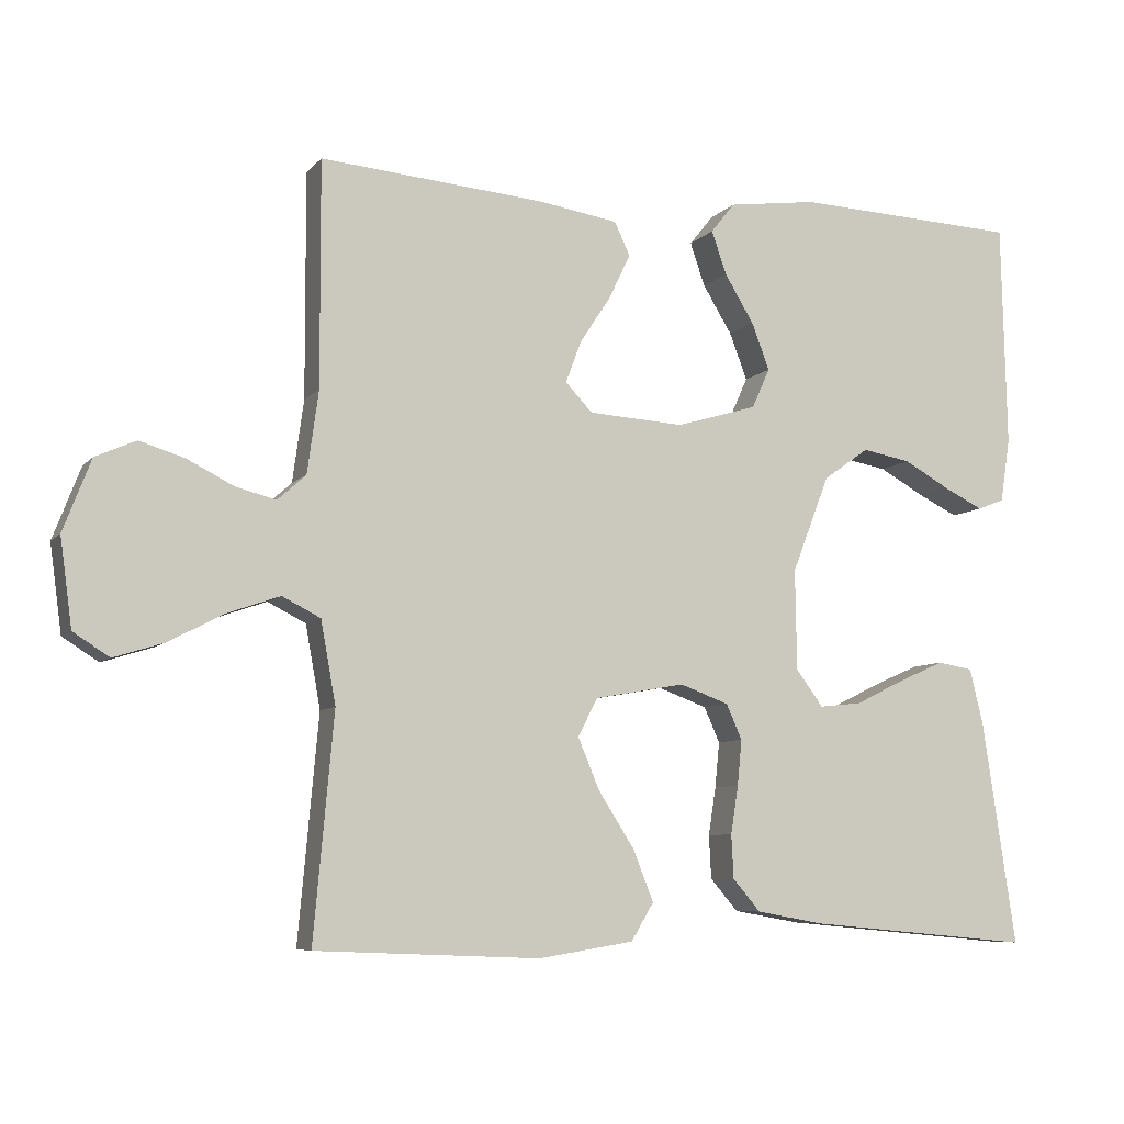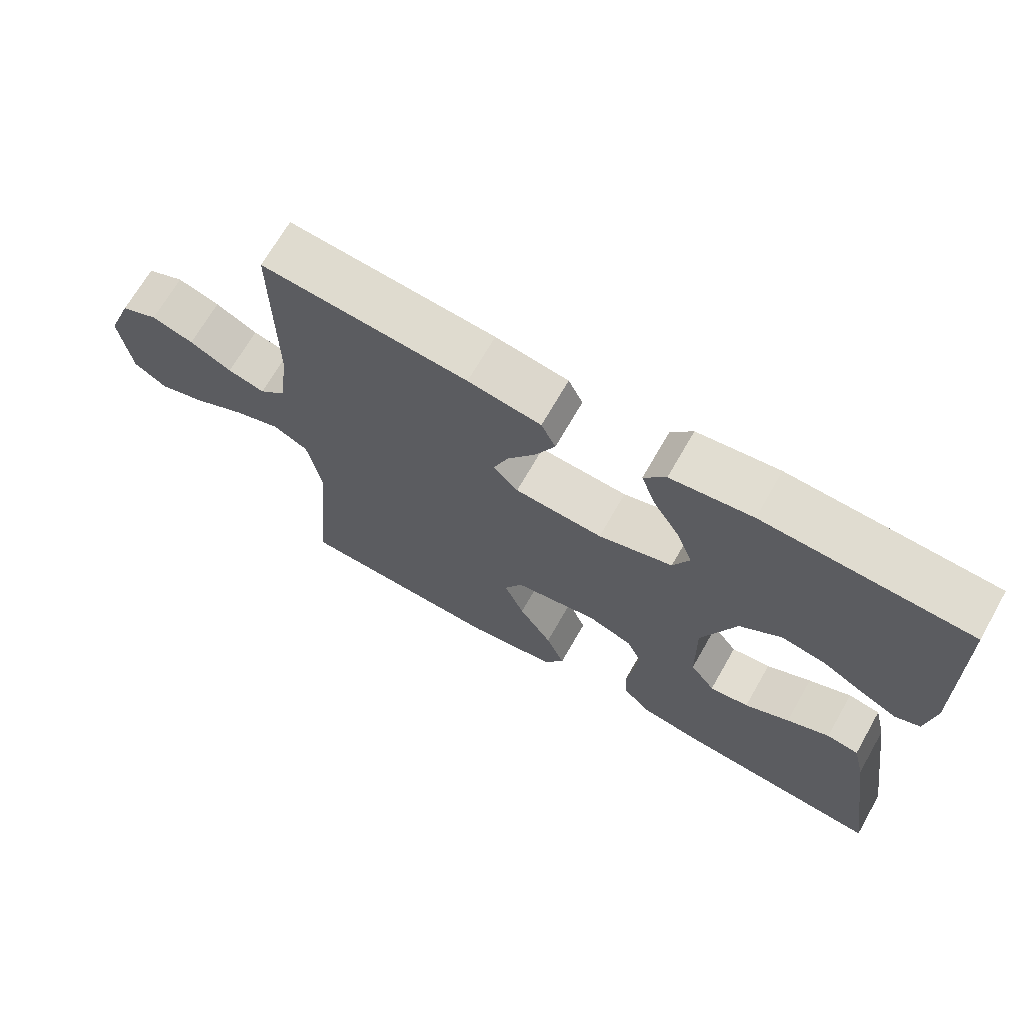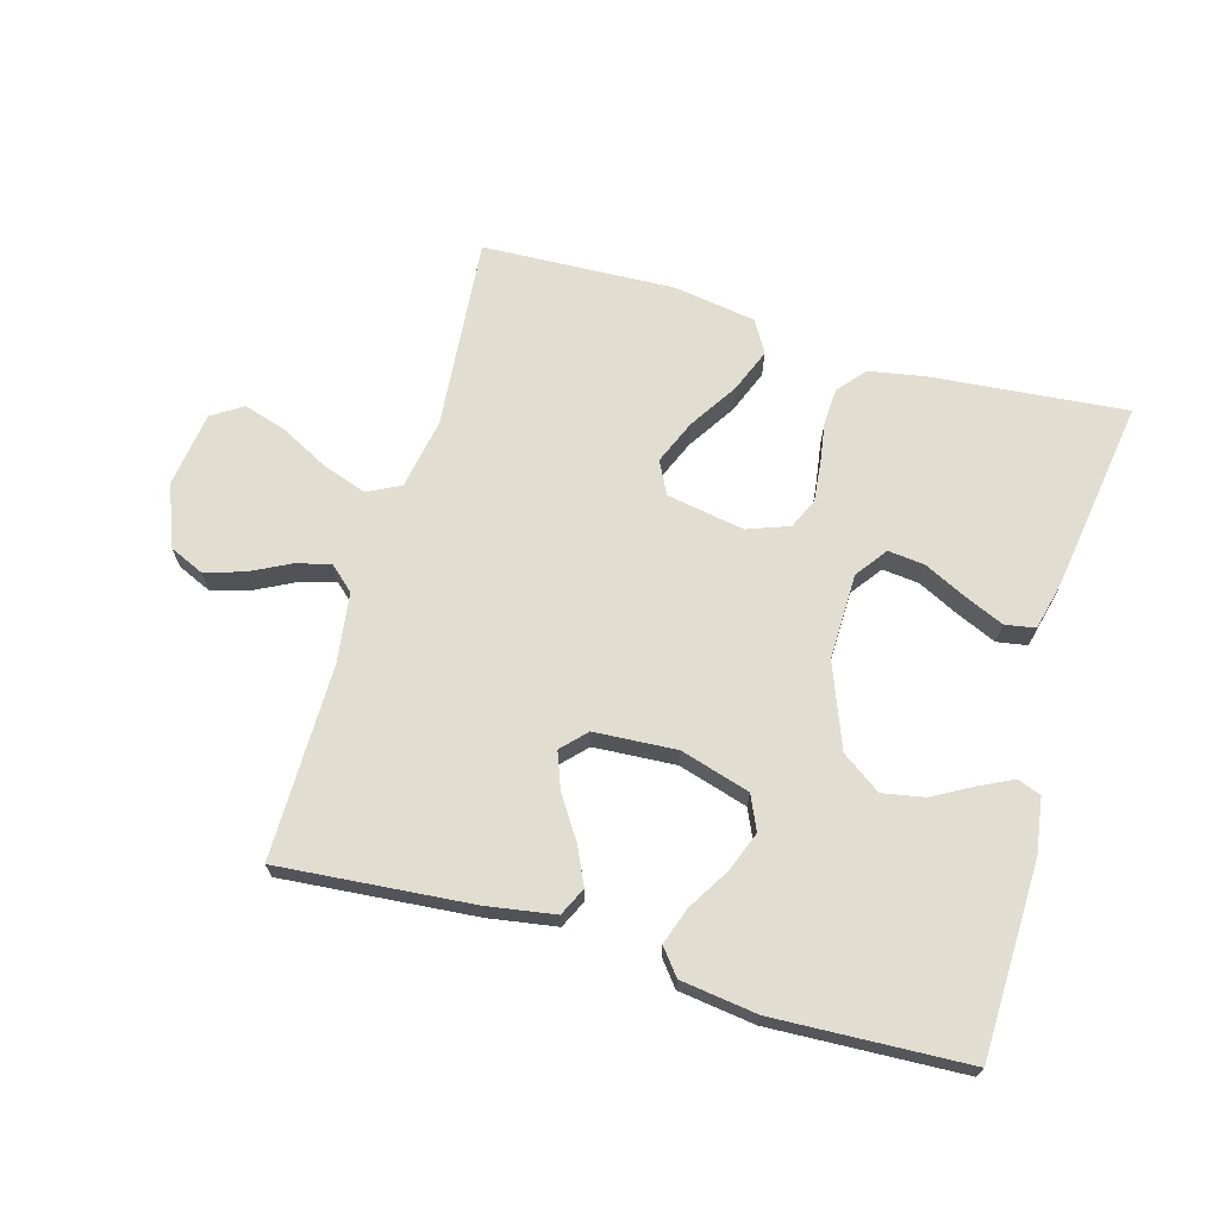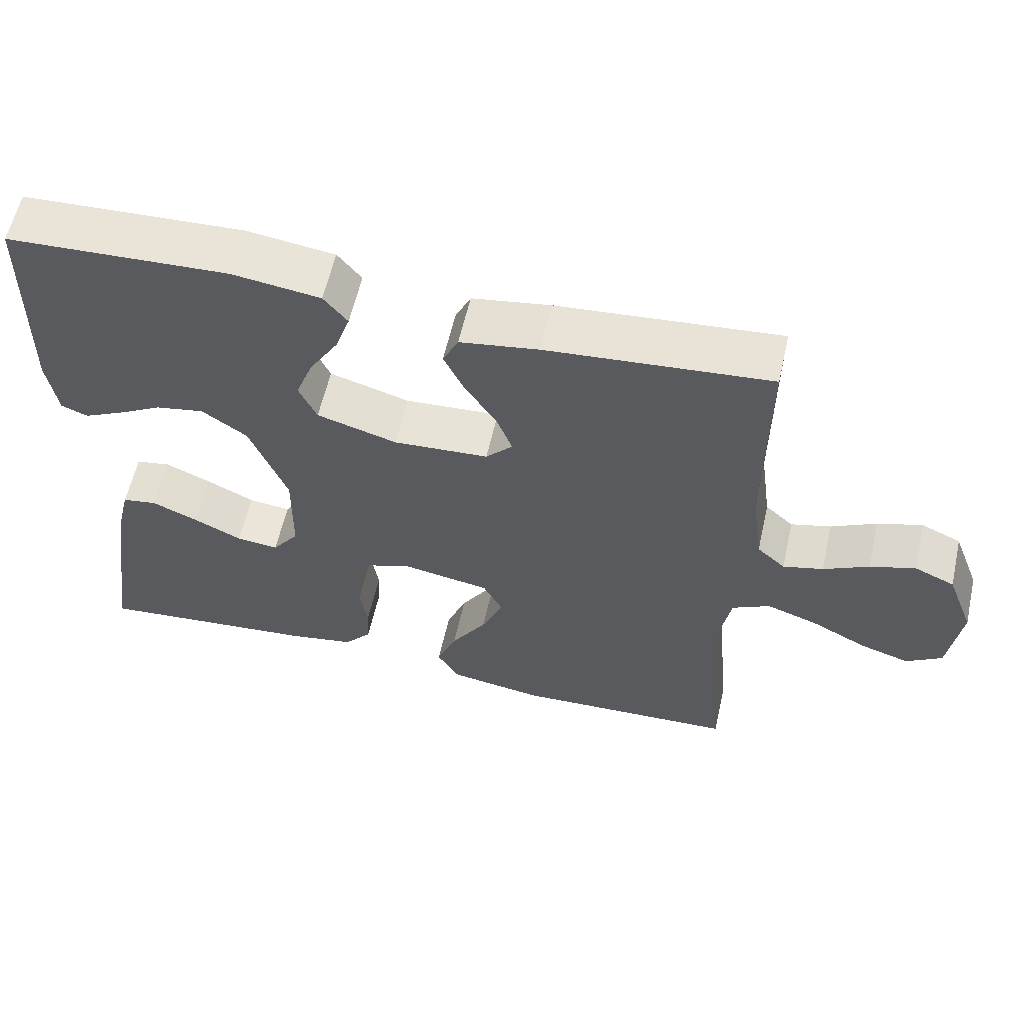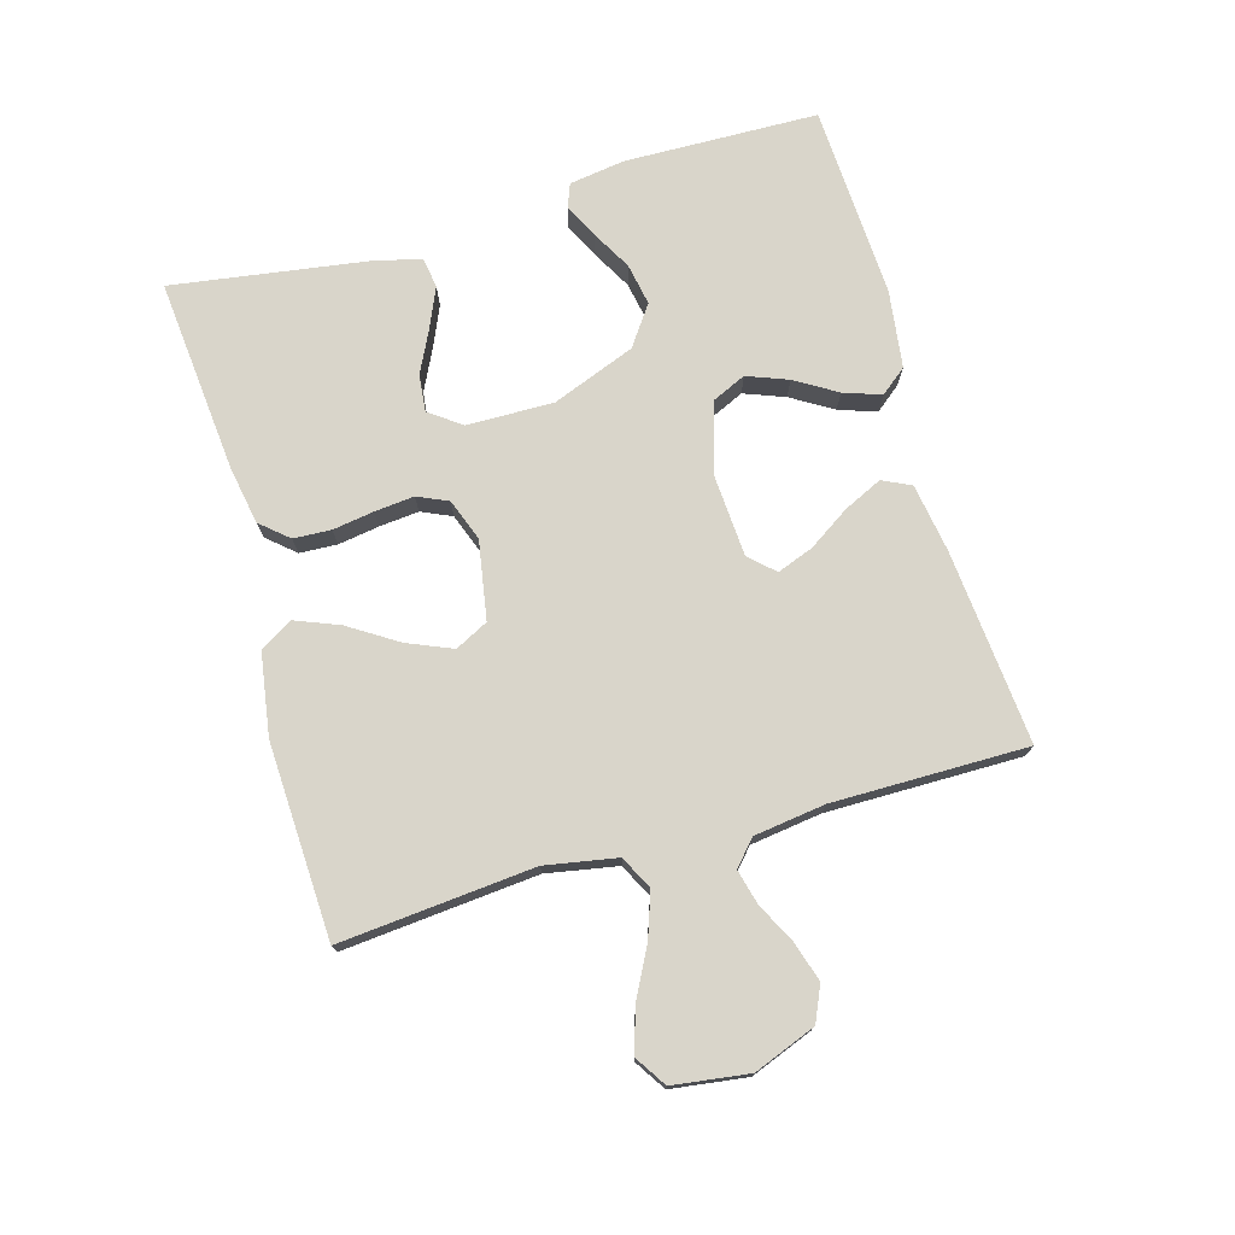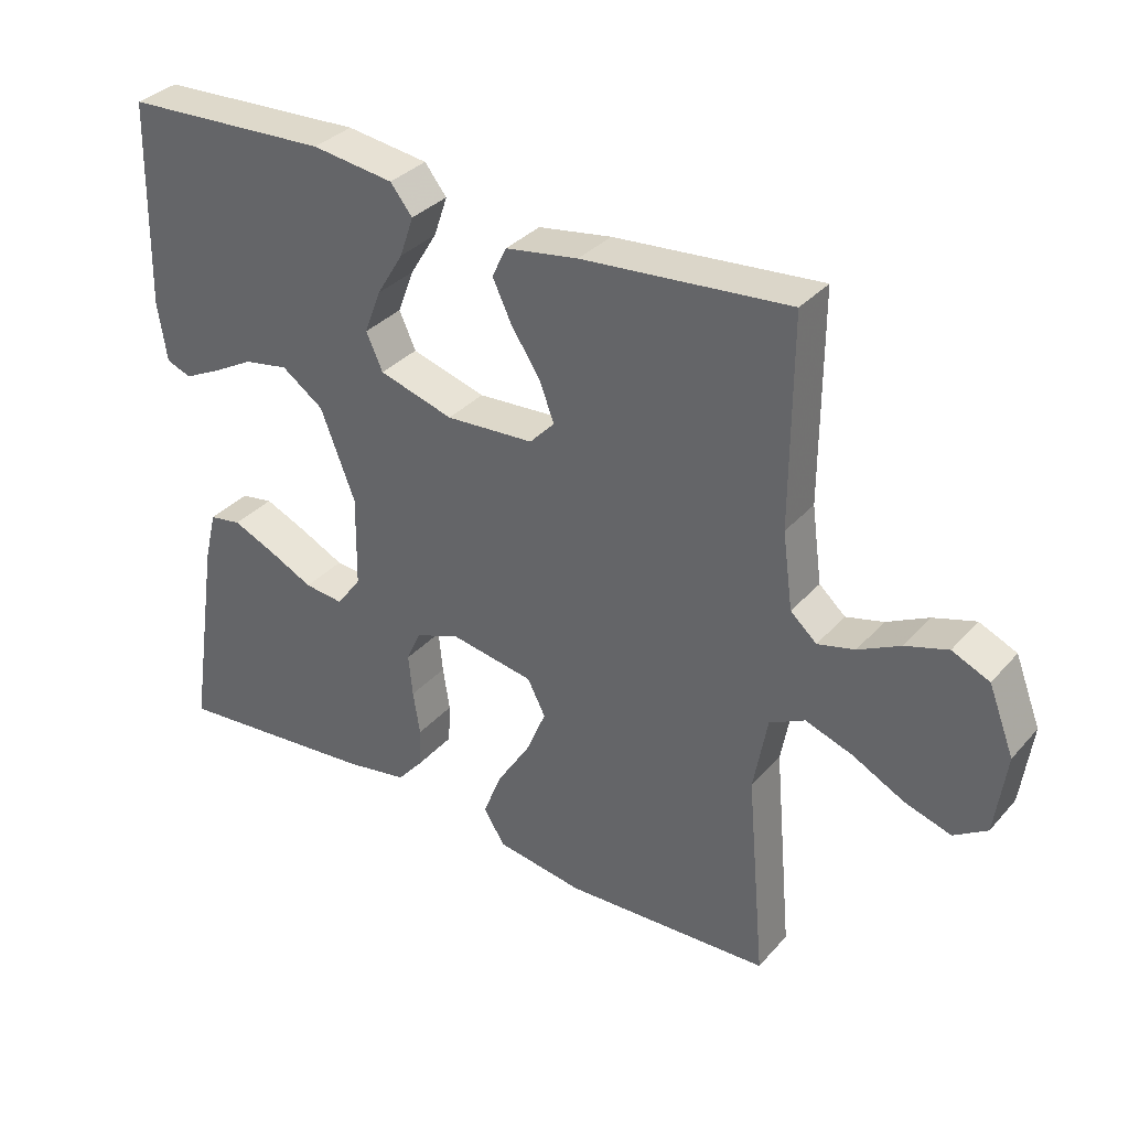
<metadata>
{"format":"obj","ext":"obj","renderer":"f3d","projection":"perspective","resolution":1024,"background":"white","views":[{"elev":-7.2,"azim":-21.5,"up":"+Z"},{"elev":68.8,"azim":29.7,"up":"+Z"},{"elev":68.6,"azim":16.0,"up":"+Y"},{"elev":59.4,"azim":-167.3,"up":"+Z"},{"elev":74.6,"azim":-106.0,"up":"+Y"},{"elev":34.0,"azim":-145.2,"up":"+Z"}]}
</metadata>
<code>
v -0.5 0.07 0.5
v -0.2 0.07 0.474
v -0.094 0.07 0.457
v -0.073 0.07 0.413
v -0.101 0.07 0.354
v -0.143 0.07 0.29
v -0.164 0.07 0.234
v -0.128 0.07 0.196
v 0 0.07 0.188
v 0.108 0.07 0.22
v 0.132 0.07 0.273
v 0.108 0.07 0.336
v 0.069 0.07 0.4
v 0.049 0.07 0.458
v 0.081 0.07 0.498
v 0.2 0.07 0.514
v 0.5 0.07 0.5
v 0.507 0.07 0.2
v 0.494 0.07 0.114
v 0.458 0.07 0.1
v 0.405 0.07 0.126
v 0.344 0.07 0.16
v 0.279 0.07 0.172
v 0.218 0.07 0.129
v 0.168 0.07 0
v 0.17 0.07 -0.134
v 0.206 0.07 -0.183
v 0.263 0.07 -0.177
v 0.328 0.07 -0.145
v 0.39 0.07 -0.118
v 0.437 0.07 -0.126
v 0.455 0.07 -0.2
v 0.5 0.07 -0.5
v 0.2 0.07 -0.472
v 0.11 0.07 -0.456
v 0.073 0.07 -0.413
v 0.07 0.07 -0.355
v 0.08 0.07 -0.291
v 0.086 0.07 -0.23
v 0.065 0.07 -0.183
v 0 0.07 -0.159
v -0.121 0.07 -0.18
v -0.147 0.07 -0.231
v -0.118 0.07 -0.3
v -0.07 0.07 -0.375
v -0.043 0.07 -0.443
v -0.073 0.07 -0.493
v -0.2 0.07 -0.513
v -0.5 0.07 -0.5
v -0.473 0.07 -0.2
v -0.493 0.07 -0.09
v -0.544 0.07 -0.064
v -0.613 0.07 -0.088
v -0.688 0.07 -0.127
v -0.755 0.07 -0.148
v -0.803 0.07 -0.117
v -0.819 0.07 0
v -0.782 0.07 0.096
v -0.728 0.07 0.12
v -0.667 0.07 0.101
v -0.606 0.07 0.07
v -0.552 0.07 0.056
v -0.514 0.07 0.09
v -0.499 0.07 0.2
v -0.5 0 0.5
v -0.2 0 0.474
v -0.094 0 0.457
v -0.073 0 0.413
v -0.101 0 0.354
v -0.143 0 0.29
v -0.164 0 0.234
v -0.128 0 0.196
v 0 0 0.188
v 0.108 0 0.22
v 0.132 0 0.273
v 0.108 0 0.336
v 0.069 0 0.4
v 0.049 0 0.458
v 0.081 0 0.498
v 0.2 0 0.514
v 0.5 0 0.5
v 0.507 0 0.2
v 0.494 0 0.114
v 0.458 0 0.1
v 0.405 0 0.126
v 0.344 0 0.16
v 0.279 0 0.172
v 0.218 0 0.129
v 0.168 0 0
v 0.17 0 -0.134
v 0.206 0 -0.183
v 0.263 0 -0.177
v 0.328 0 -0.145
v 0.39 0 -0.118
v 0.437 0 -0.126
v 0.455 0 -0.2
v 0.5 0 -0.5
v 0.2 0 -0.472
v 0.11 0 -0.456
v 0.073 0 -0.413
v 0.07 0 -0.355
v 0.08 0 -0.291
v 0.086 0 -0.23
v 0.065 0 -0.183
v 0 0 -0.159
v -0.121 0 -0.18
v -0.147 0 -0.231
v -0.118 0 -0.3
v -0.07 0 -0.375
v -0.043 0 -0.443
v -0.073 0 -0.493
v -0.2 0 -0.513
v -0.5 0 -0.5
v -0.473 0 -0.2
v -0.493 0 -0.09
v -0.544 0 -0.064
v -0.613 0 -0.088
v -0.688 0 -0.127
v -0.755 0 -0.148
v -0.803 0 -0.117
v -0.819 0 0
v -0.782 0 0.096
v -0.728 0 0.12
v -0.667 0 0.101
v -0.606 0 0.07
v -0.552 0 0.056
v -0.514 0 0.09
v -0.499 0 0.2
f 59 60 61
f 58 59 61
f 57 58 61
f 56 57 61
f 55 56 61
f 54 55 61
f 53 54 61
f 52 53 61 62
f 51 52 62 63
f 48 49 50
f 47 48 50
f 46 47 50
f 45 46 50
f 44 45 50
f 51 63 64
f 50 51 64
f 44 50 64
f 43 44 64
f 36 37 38
f 35 36 38
f 34 35 38
f 33 34 38
f 32 33 38
f 31 32 38
f 30 31 38
f 29 30 38
f 28 29 38
f 27 28 38 39
f 26 27 39 40
f 20 21 22
f 19 20 22
f 18 19 22
f 17 18 22
f 16 17 22
f 15 16 22
f 14 15 22
f 13 14 22
f 12 13 22
f 11 12 22 23
f 10 11 23 24
f 4 5 6
f 3 4 6
f 2 3 6
f 1 2 6
f 64 1 6
f 64 6 7
f 64 7 8
f 43 64 8
f 42 43 8
f 41 42 8 9
f 41 9 10
f 40 41 10
f 26 40 10
f 25 26 10
f 10 24 25
f 125 124 123
f 125 123 122
f 125 122 121
f 125 121 120
f 125 120 119
f 125 119 118
f 125 118 117
f 126 125 117 116
f 127 126 116 115
f 114 113 112
f 114 112 111
f 114 111 110
f 114 110 109
f 114 109 108
f 128 127 115
f 128 115 114
f 128 114 108
f 128 108 107
f 102 101 100
f 102 100 99
f 102 99 98
f 102 98 97
f 102 97 96
f 102 96 95
f 102 95 94
f 102 94 93
f 102 93 92
f 103 102 92 91
f 104 103 91 90
f 86 85 84
f 86 84 83
f 86 83 82
f 86 82 81
f 86 81 80
f 86 80 79
f 86 79 78
f 86 78 77
f 86 77 76
f 87 86 76 75
f 88 87 75 74
f 70 69 68
f 70 68 67
f 70 67 66
f 70 66 65
f 70 65 128
f 71 70 128
f 72 71 128
f 72 128 107
f 72 107 106
f 73 72 106 105
f 74 73 105
f 74 105 104
f 74 104 90
f 74 90 89
f 89 88 74
f 1 65 66 2
f 2 66 67 3
f 3 67 68 4
f 4 68 69 5
f 5 69 70 6
f 6 70 71 7
f 7 71 72 8
f 8 72 73 9
f 9 73 74 10
f 10 74 75 11
f 11 75 76 12
f 12 76 77 13
f 13 77 78 14
f 14 78 79 15
f 15 79 80 16
f 16 80 81 17
f 17 81 82 18
f 18 82 83 19
f 19 83 84 20
f 20 84 85 21
f 21 85 86 22
f 22 86 87 23
f 23 87 88 24
f 24 88 89 25
f 25 89 90 26
f 26 90 91 27
f 27 91 92 28
f 28 92 93 29
f 29 93 94 30
f 30 94 95 31
f 31 95 96 32
f 32 96 97 33
f 33 97 98 34
f 34 98 99 35
f 35 99 100 36
f 36 100 101 37
f 37 101 102 38
f 38 102 103 39
f 39 103 104 40
f 40 104 105 41
f 41 105 106 42
f 42 106 107 43
f 43 107 108 44
f 44 108 109 45
f 45 109 110 46
f 46 110 111 47
f 47 111 112 48
f 48 112 113 49
f 49 113 114 50
f 50 114 115 51
f 51 115 116 52
f 52 116 117 53
f 53 117 118 54
f 54 118 119 55
f 55 119 120 56
f 56 120 121 57
f 57 121 122 58
f 58 122 123 59
f 59 123 124 60
f 60 124 125 61
f 61 125 126 62
f 62 126 127 63
f 63 127 128 64
f 64 128 65 1

</code>
